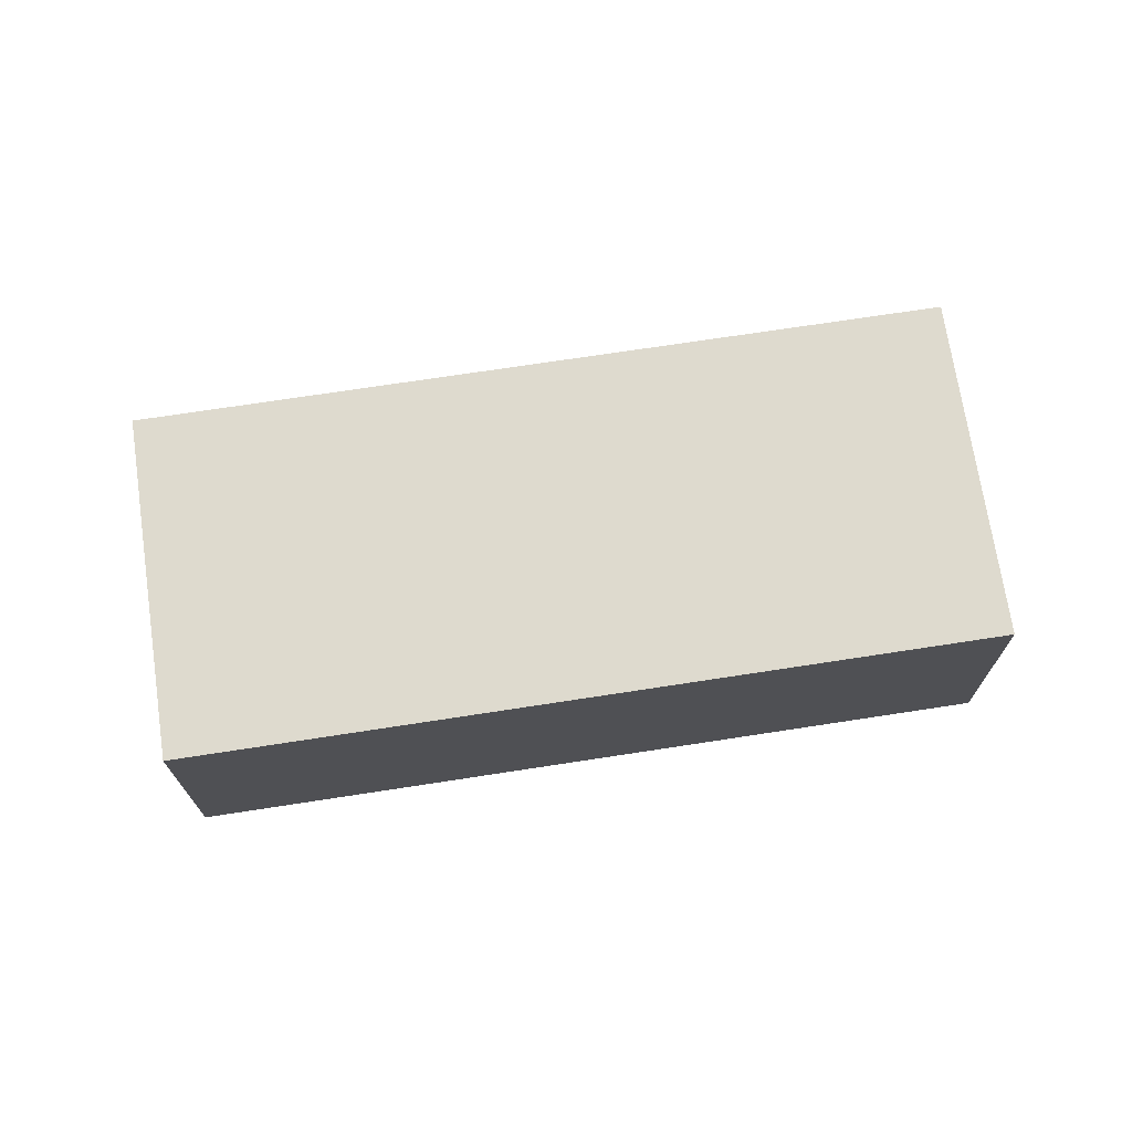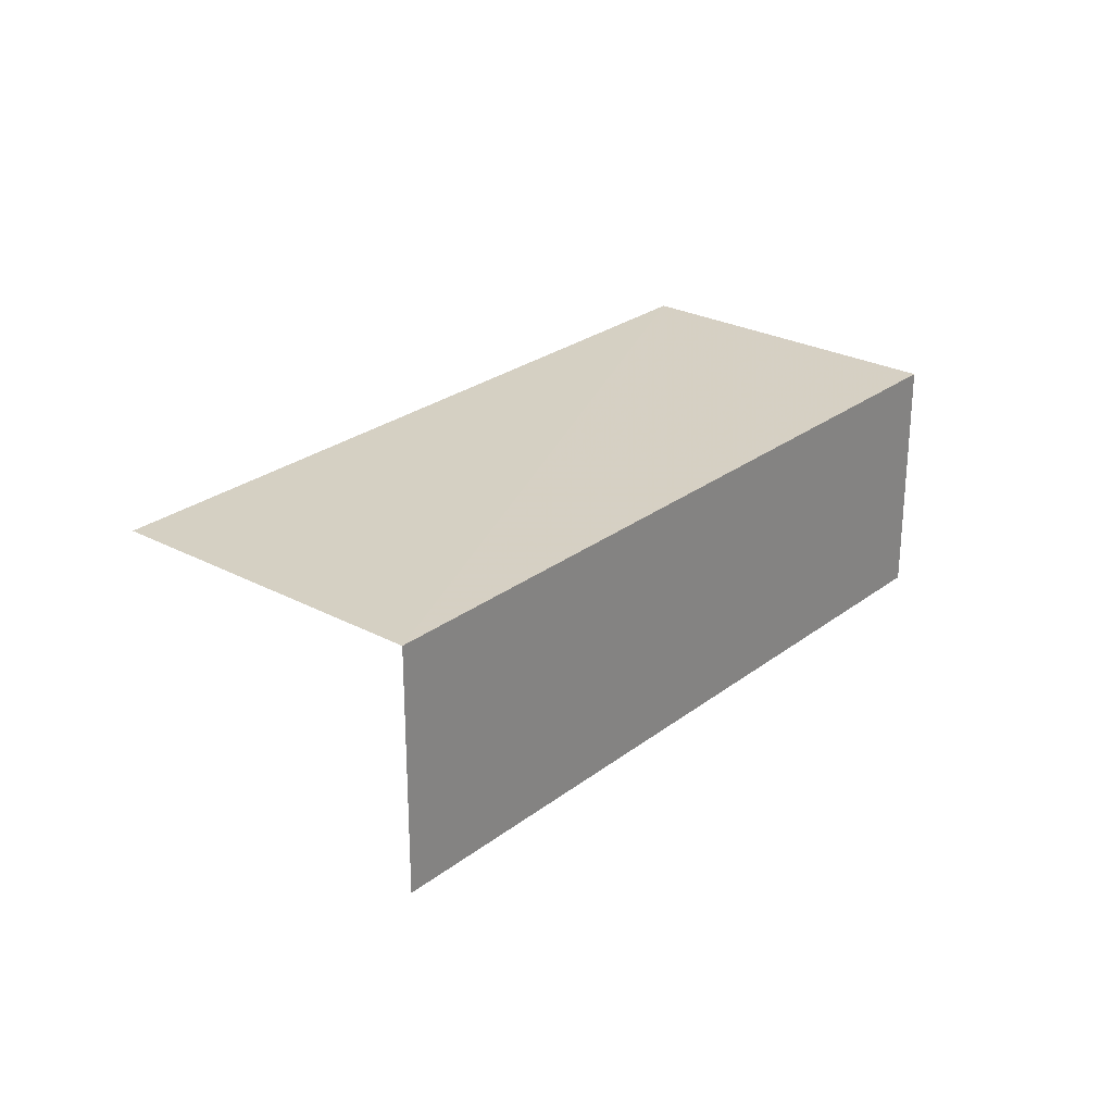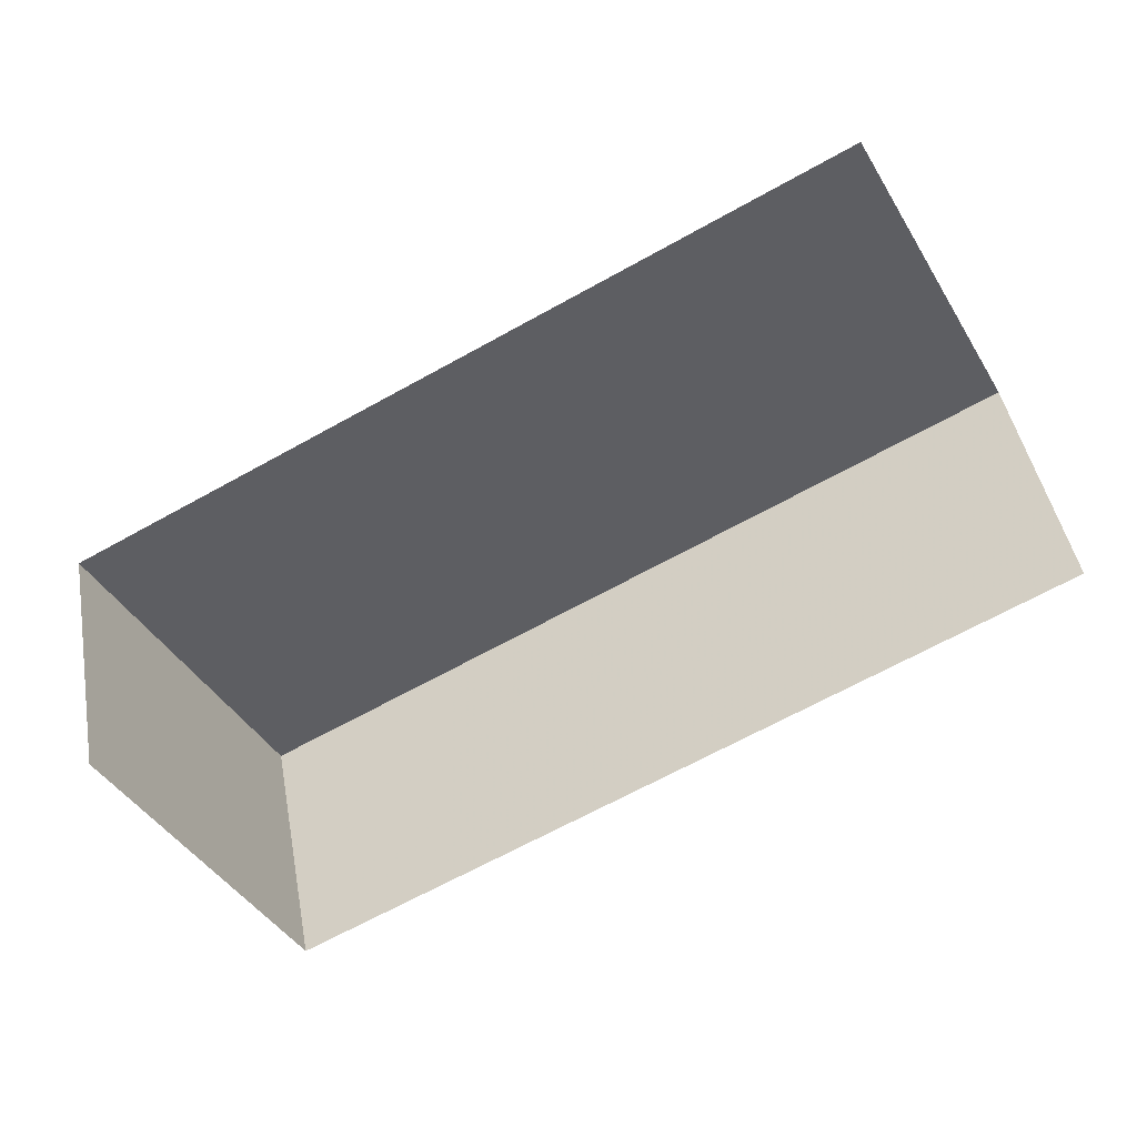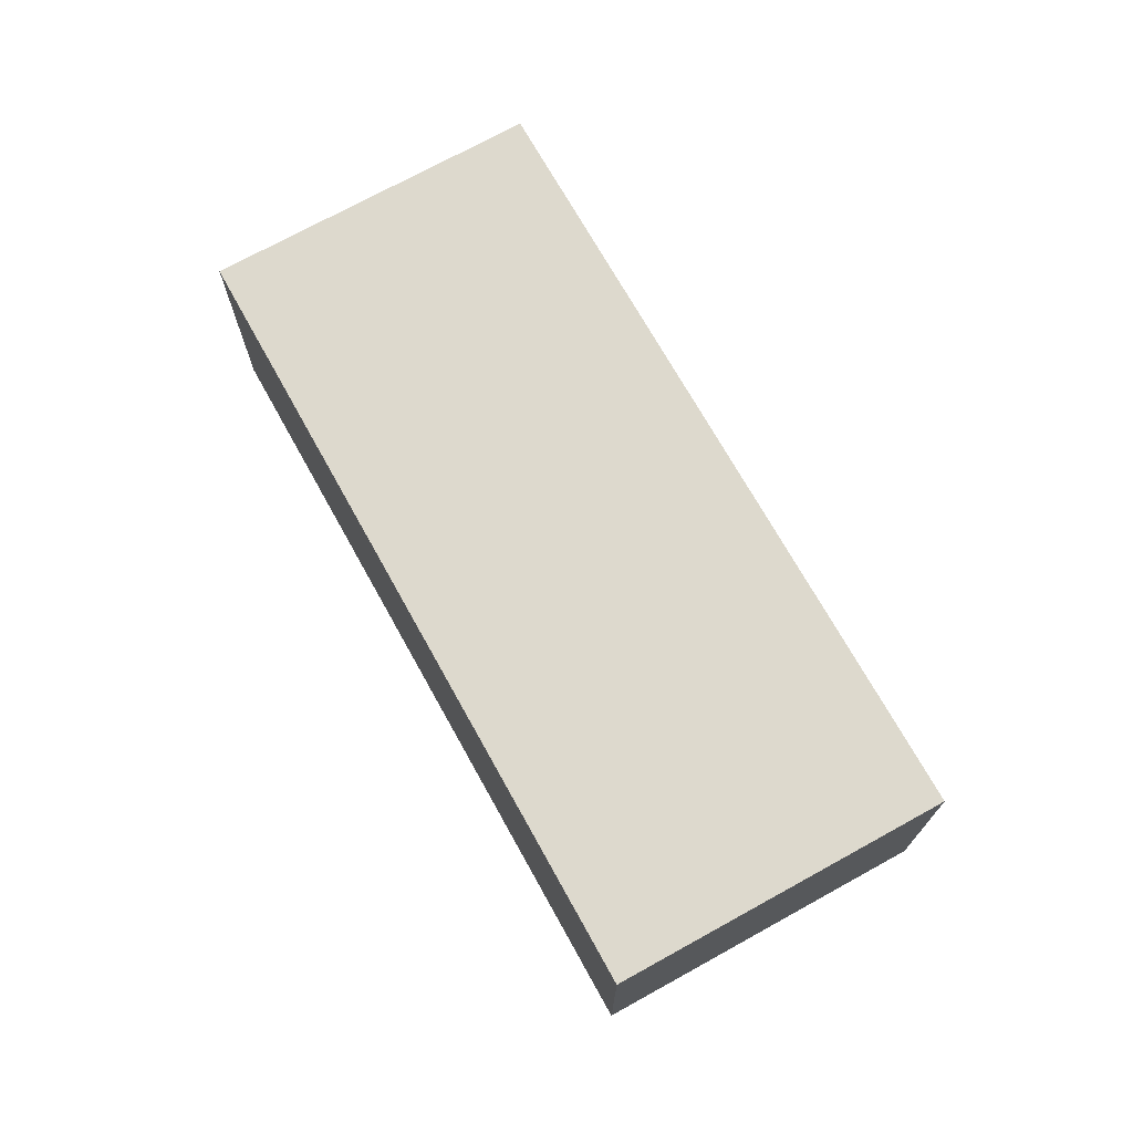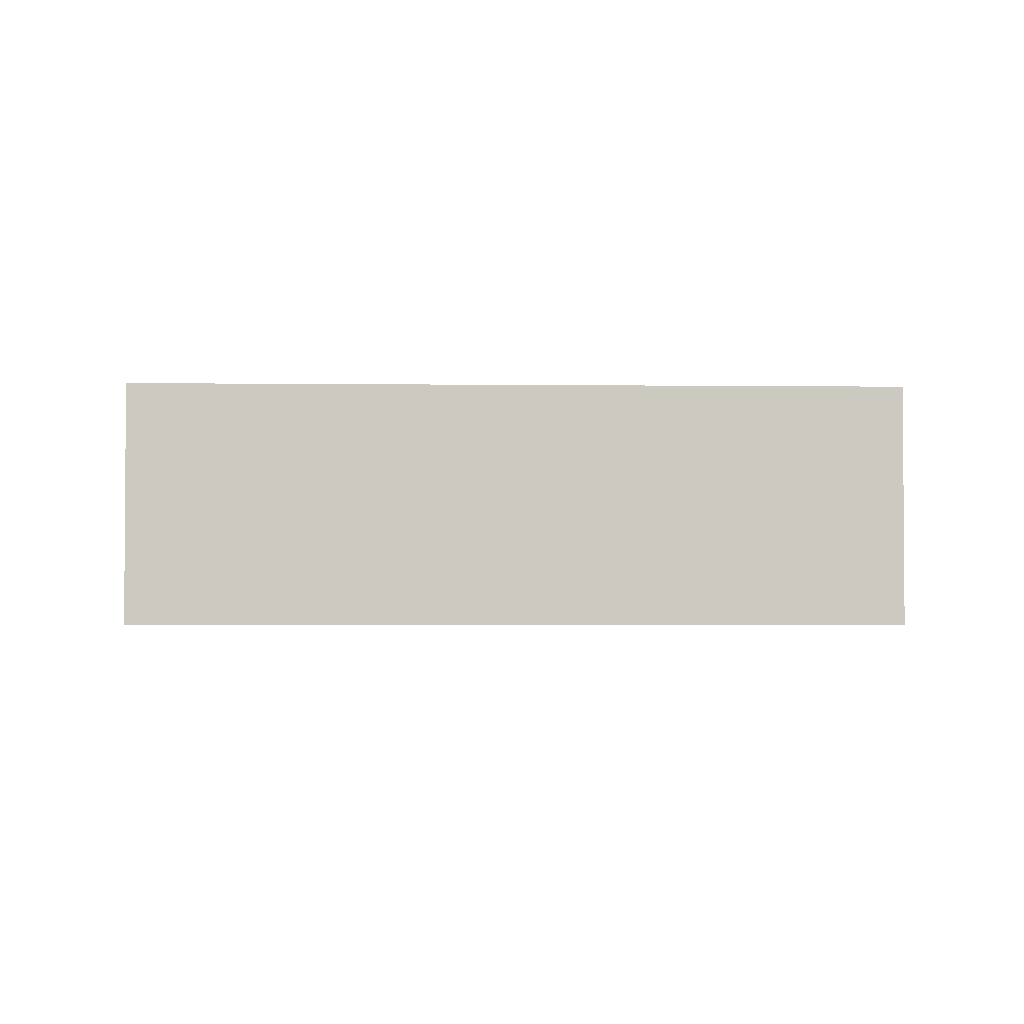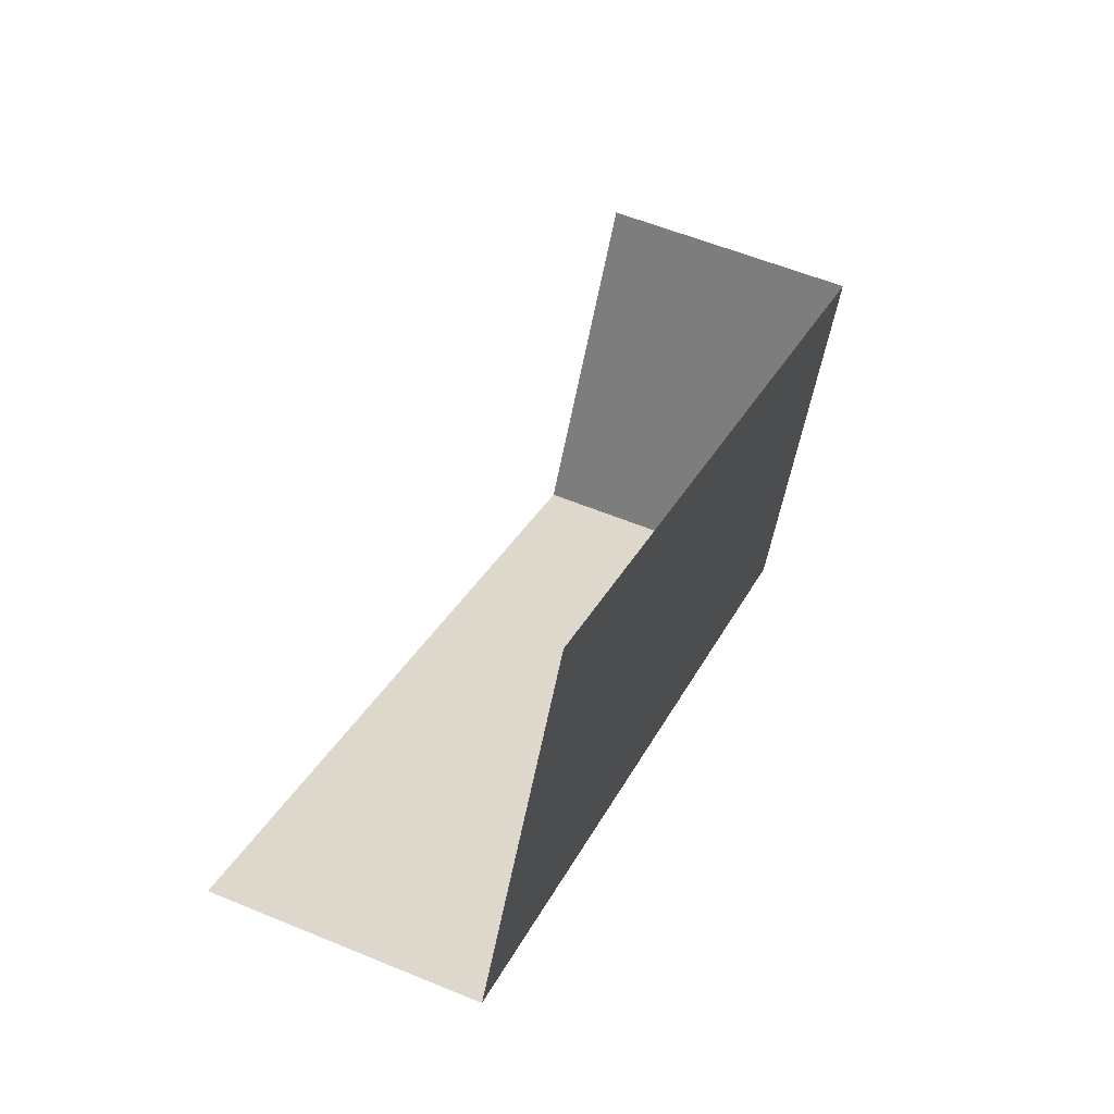
<metadata>
{"format":"obj","ext":"obj","renderer":"f3d","projection":"perspective","resolution":1024,"background":"white","views":[{"elev":71.1,"azim":-36.6,"up":"+Z"},{"elev":26.3,"azim":-77.9,"up":"+Z"},{"elev":44.6,"azim":169.6,"up":"+Y"},{"elev":72.0,"azim":32.9,"up":"+Z"},{"elev":-2.5,"azim":-30.4,"up":"+Z"},{"elev":57.0,"azim":-66.4,"up":"+Y"}]}
</metadata>
<code>
v -2.208e+05 -1.249e+05 27.87
v -2.208e+05 -1.249e+05 27.87
v -2.208e+05 -1.249e+05 27.87
v -2.208e+05 -1.249e+05 27.87
v -2.208e+05 -1.249e+05 29.76
v -2.208e+05 -1.249e+05 29.76
v -2.208e+05 -1.249e+05 29.76
v -2.208e+05 -1.249e+05 29.76
f 1 2 3
f 4 1 3
f 7 4 3
f 7 6 4
f 5 1 4
f 6 5 4
f 5 6 7
f 8 5 7
f 8 3 2
f 8 7 3
f 5 2 1
f 5 8 2

</code>
